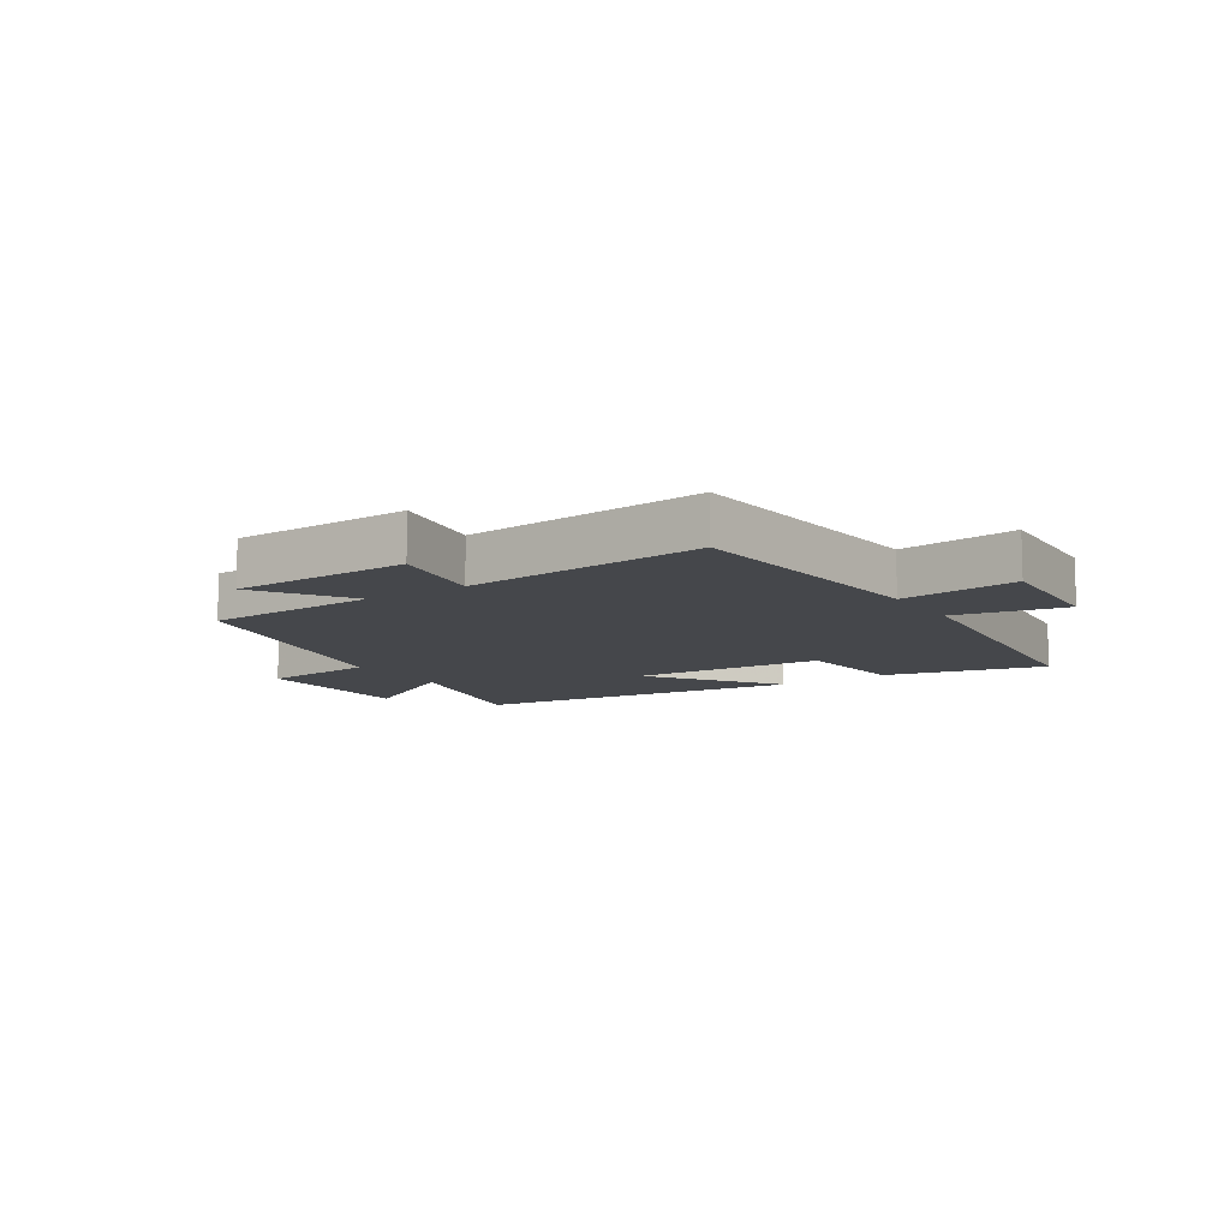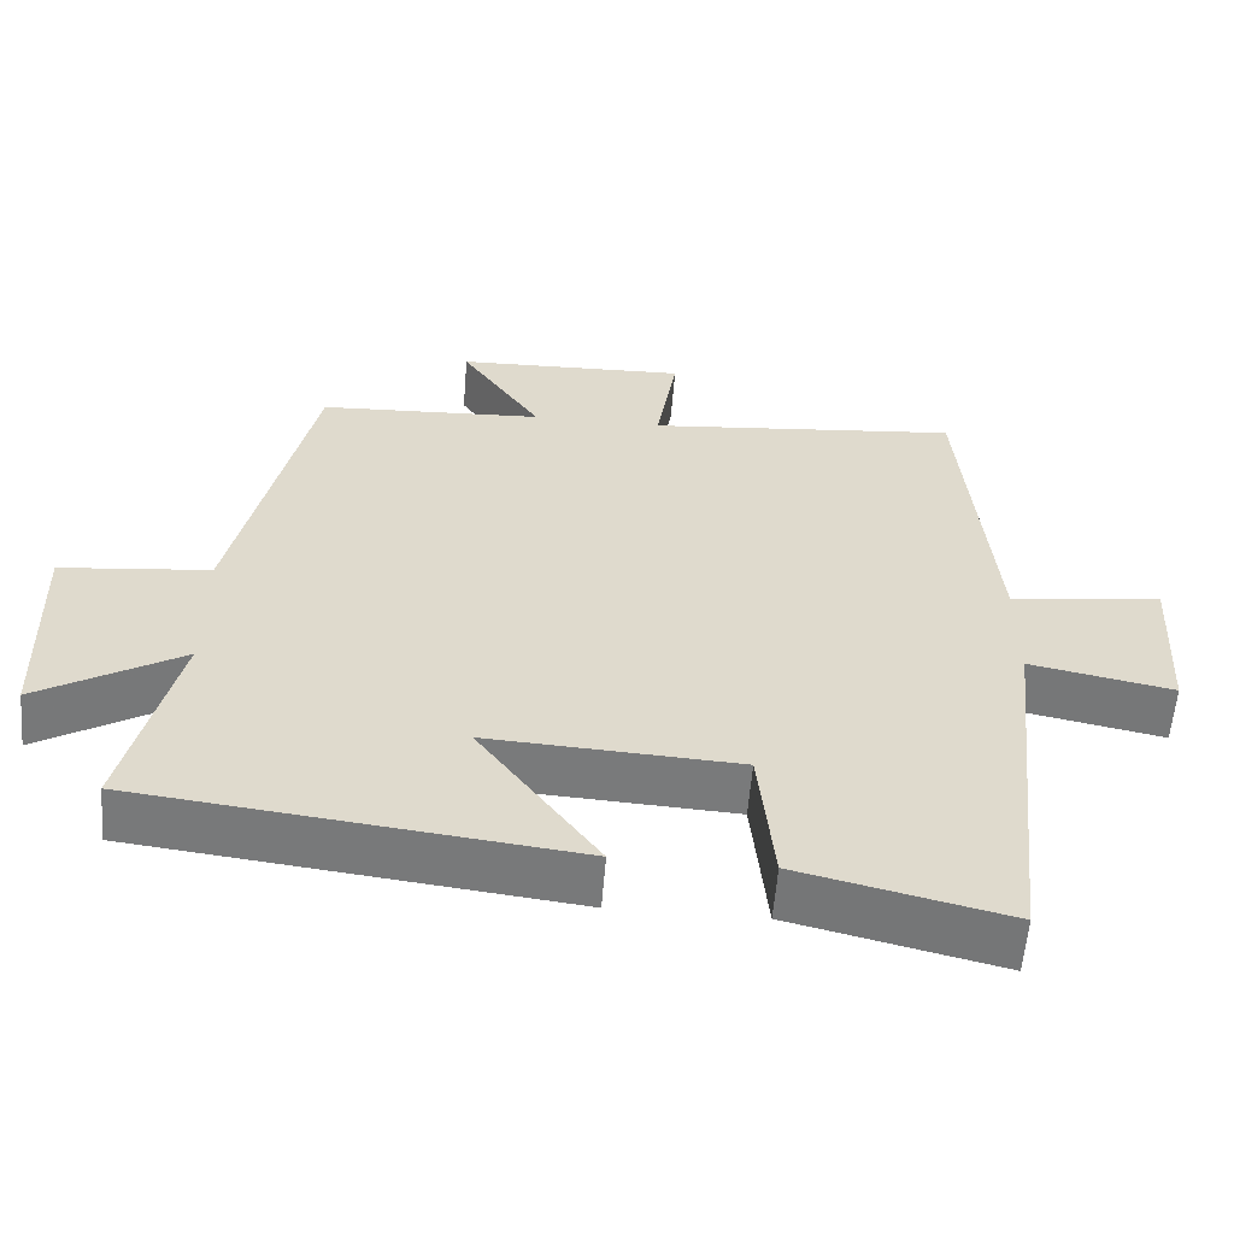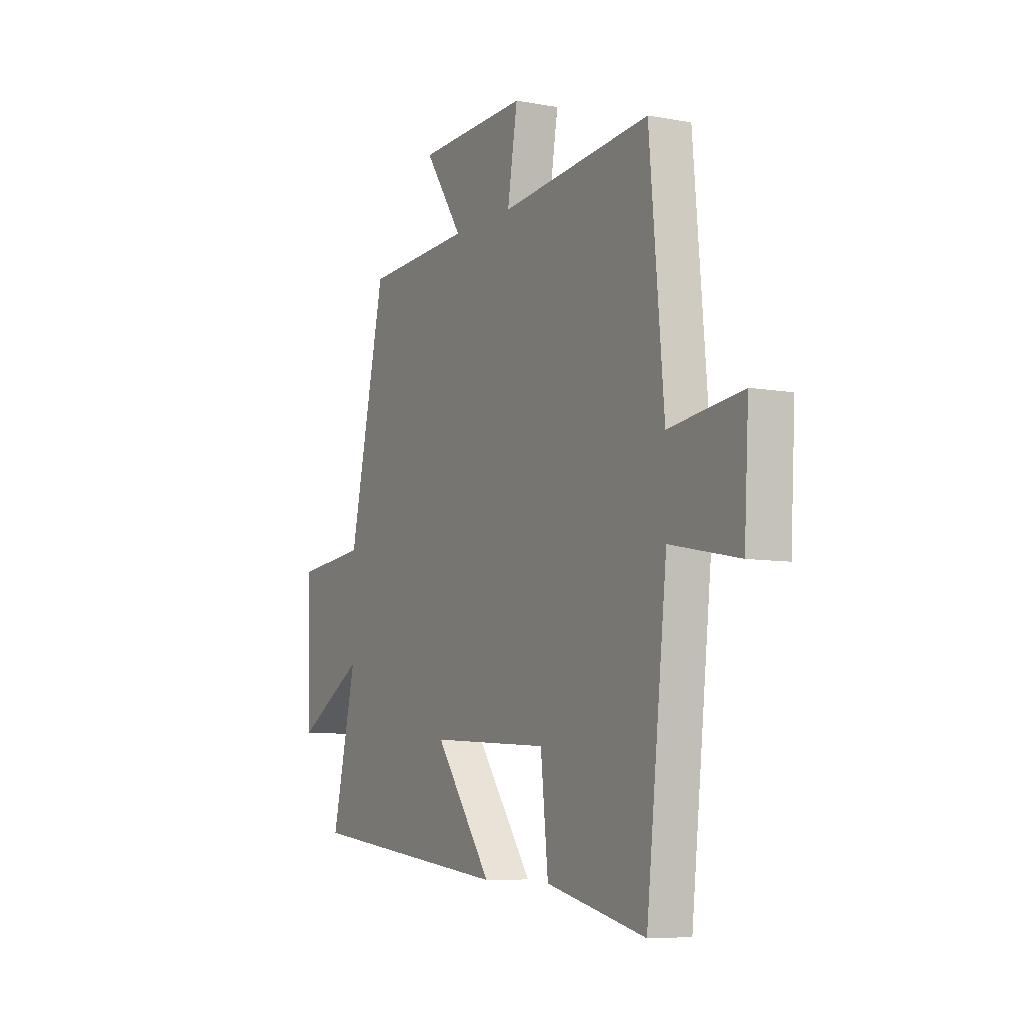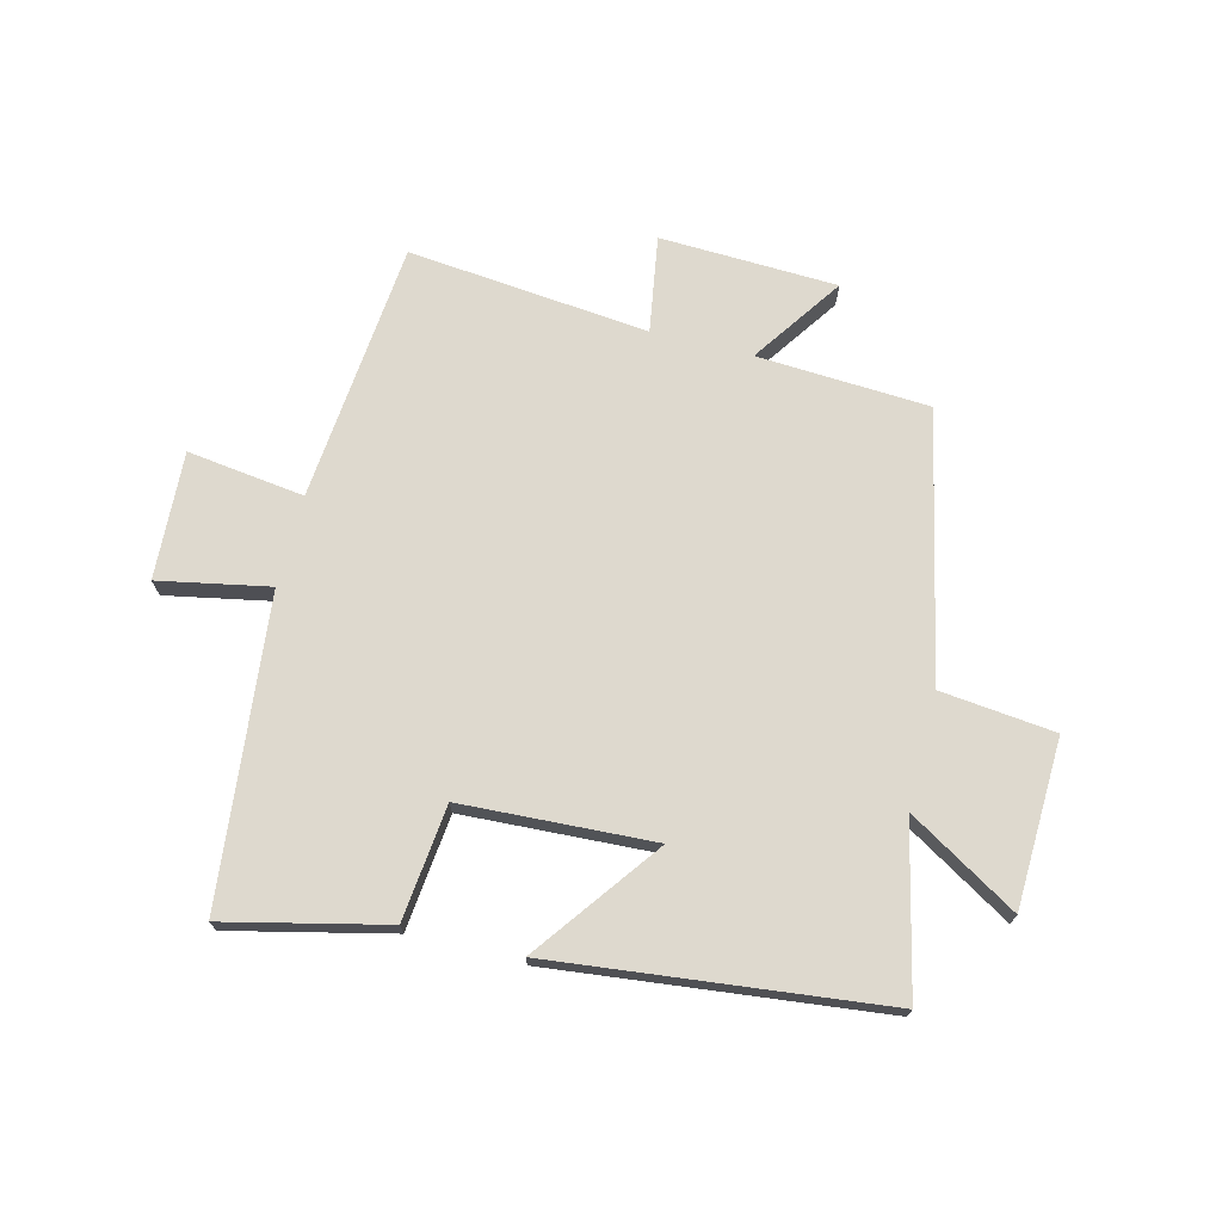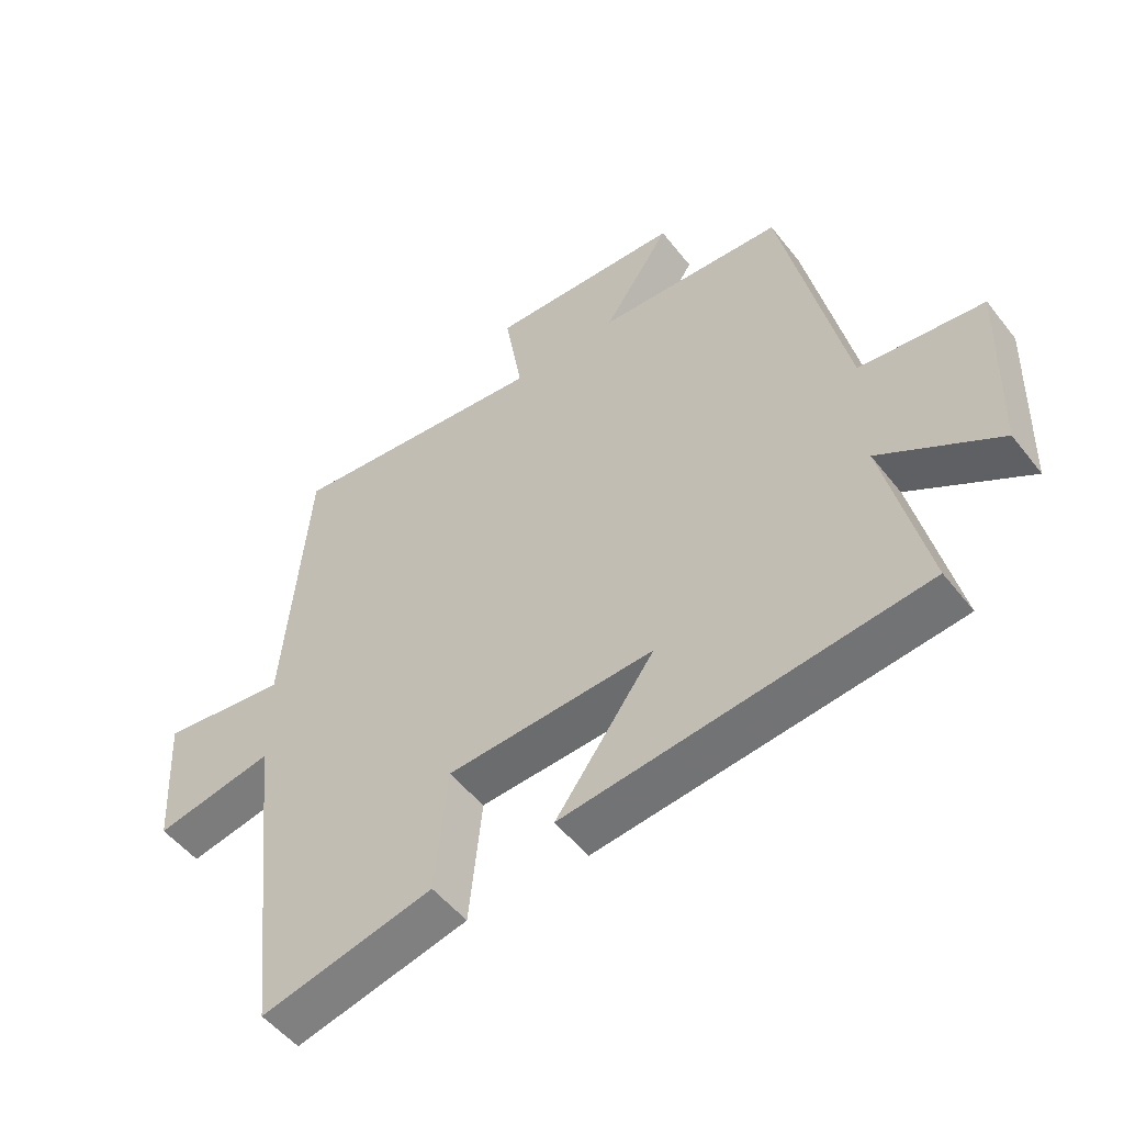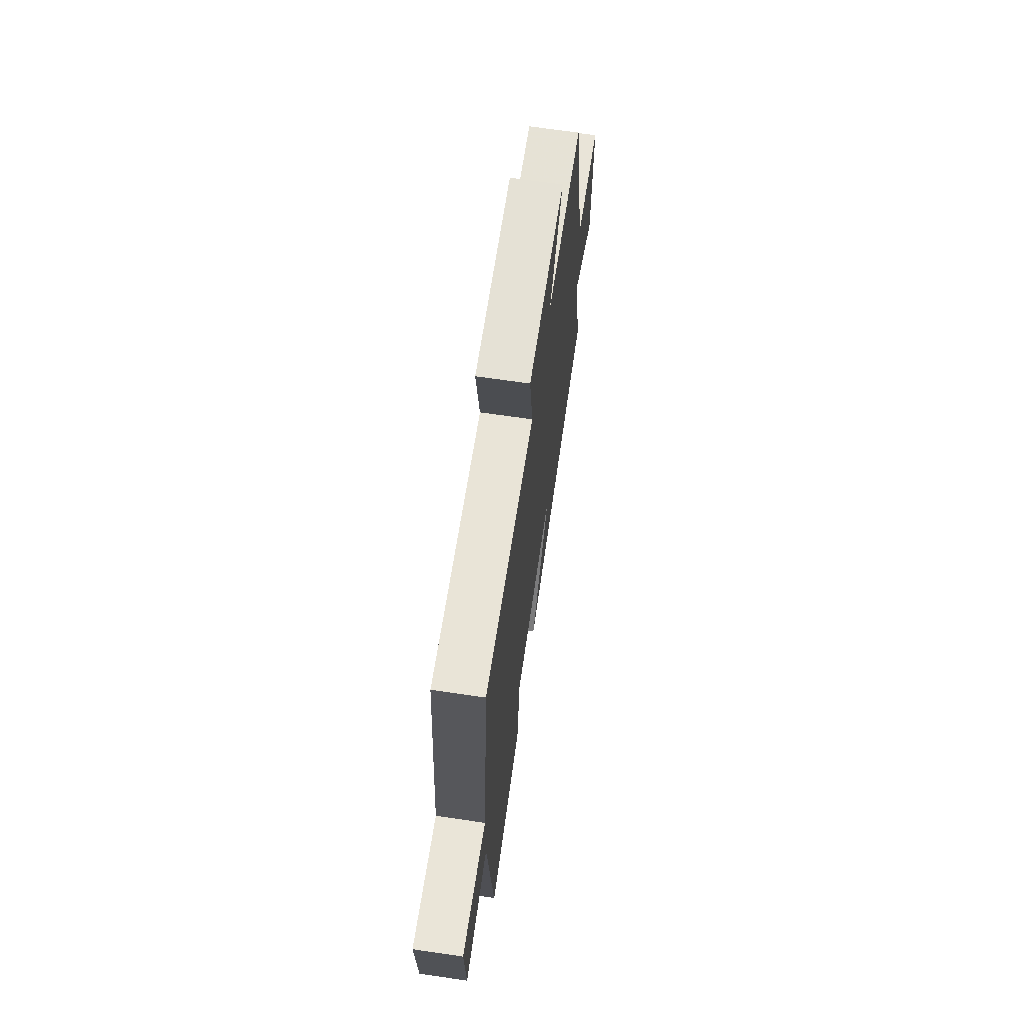
<metadata>
{"format":"obj","ext":"obj","renderer":"f3d","projection":"perspective","resolution":1024,"background":"white","views":[{"elev":-10.3,"azim":33.0,"up":"+Y"},{"elev":-58.1,"azim":-4.6,"up":"+Z"},{"elev":-7.2,"azim":62.0,"up":"+Z"},{"elev":71.6,"azim":-165.6,"up":"+Y"},{"elev":-51.5,"azim":-143.2,"up":"+Z"},{"elev":67.0,"azim":98.4,"up":"+Z"}]}
</metadata>
<code>
v 0.444 0.07 -0.564
v 0.176 0.07 -0.5
v 0.156 0.07 -0.307
v -0.166 0.07 -0.289
v -0.012 0.07 -0.5
v -0.566 0.07 -0.435
v -0.5 0.07 -0.154
v -0.684 0.07 -0.264
v -0.692 0.07 0.018
v -0.5 0.07 0.038
v -0.401 0.07 0.485
v -0.112 0.07 0.5
v -0.215 0.07 0.652
v 0.083 0.07 0.662
v 0.056 0.07 0.5
v 0.461 0.07 0.539
v 0.5 0.07 0.101
v 0.697 0.07 0.126
v 0.685 0.07 -0.088
v 0.5 0.07 -0.051
v 0.444 0 -0.564
v 0.176 0 -0.5
v 0.156 0 -0.307
v -0.166 0 -0.289
v -0.012 0 -0.5
v -0.566 0 -0.435
v -0.5 0 -0.154
v -0.684 0 -0.264
v -0.692 0 0.018
v -0.5 0 0.038
v -0.401 0 0.485
v -0.112 0 0.5
v -0.215 0 0.652
v 0.083 0 0.662
v 0.056 0 0.5
v 0.461 0 0.539
v 0.5 0 0.101
v 0.697 0 0.126
v 0.685 0 -0.088
v 0.5 0 -0.051
f 17 18 19 20
f 15 16 17 20
f 15 20 1
f 12 13 14 15
f 10 11 12 15
f 7 8 9 10
f 7 10 15
f 4 5 6 7
f 3 4 7 15
f 1 2 3
f 1 3 15
f 40 39 38 37
f 40 37 36 35
f 21 40 35
f 35 34 33 32
f 35 32 31 30
f 30 29 28 27
f 35 30 27
f 27 26 25 24
f 35 27 24 23
f 23 22 21
f 35 23 21
f 1 21 22 2
f 2 22 23 3
f 3 23 24 4
f 4 24 25 5
f 5 25 26 6
f 6 26 27 7
f 7 27 28 8
f 8 28 29 9
f 9 29 30 10
f 10 30 31 11
f 11 31 32 12
f 12 32 33 13
f 13 33 34 14
f 14 34 35 15
f 15 35 36 16
f 16 36 37 17
f 17 37 38 18
f 18 38 39 19
f 19 39 40 20
f 20 40 21 1

</code>
